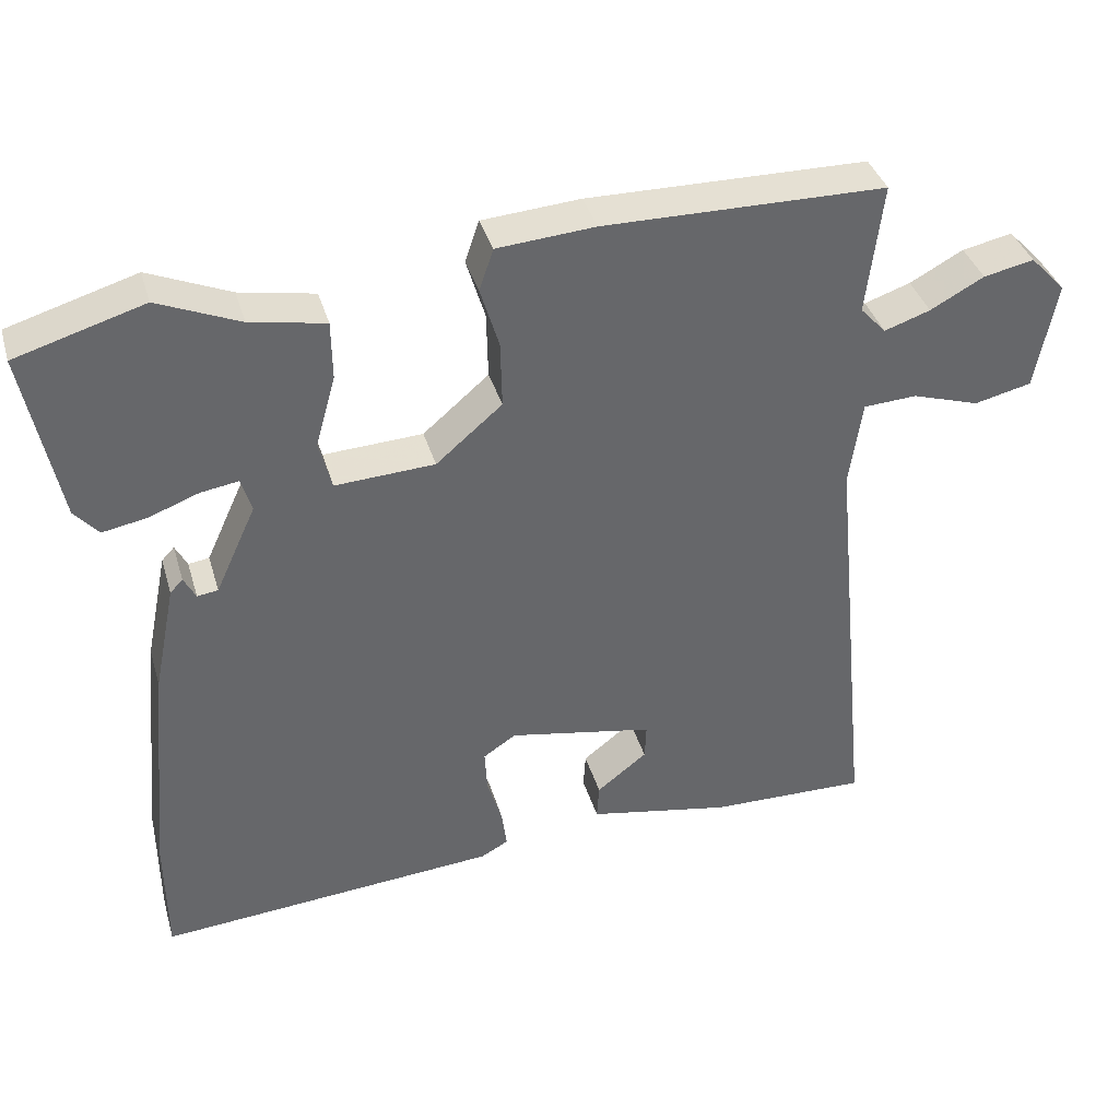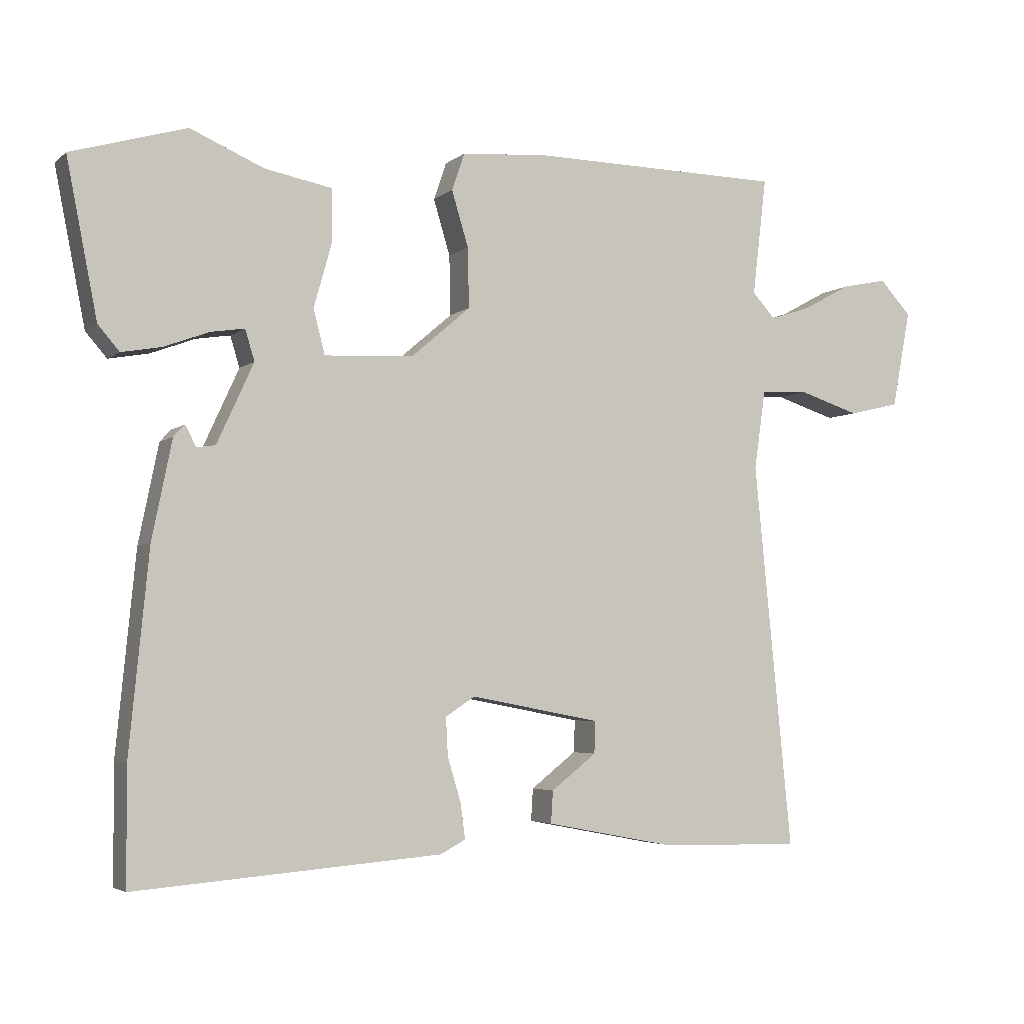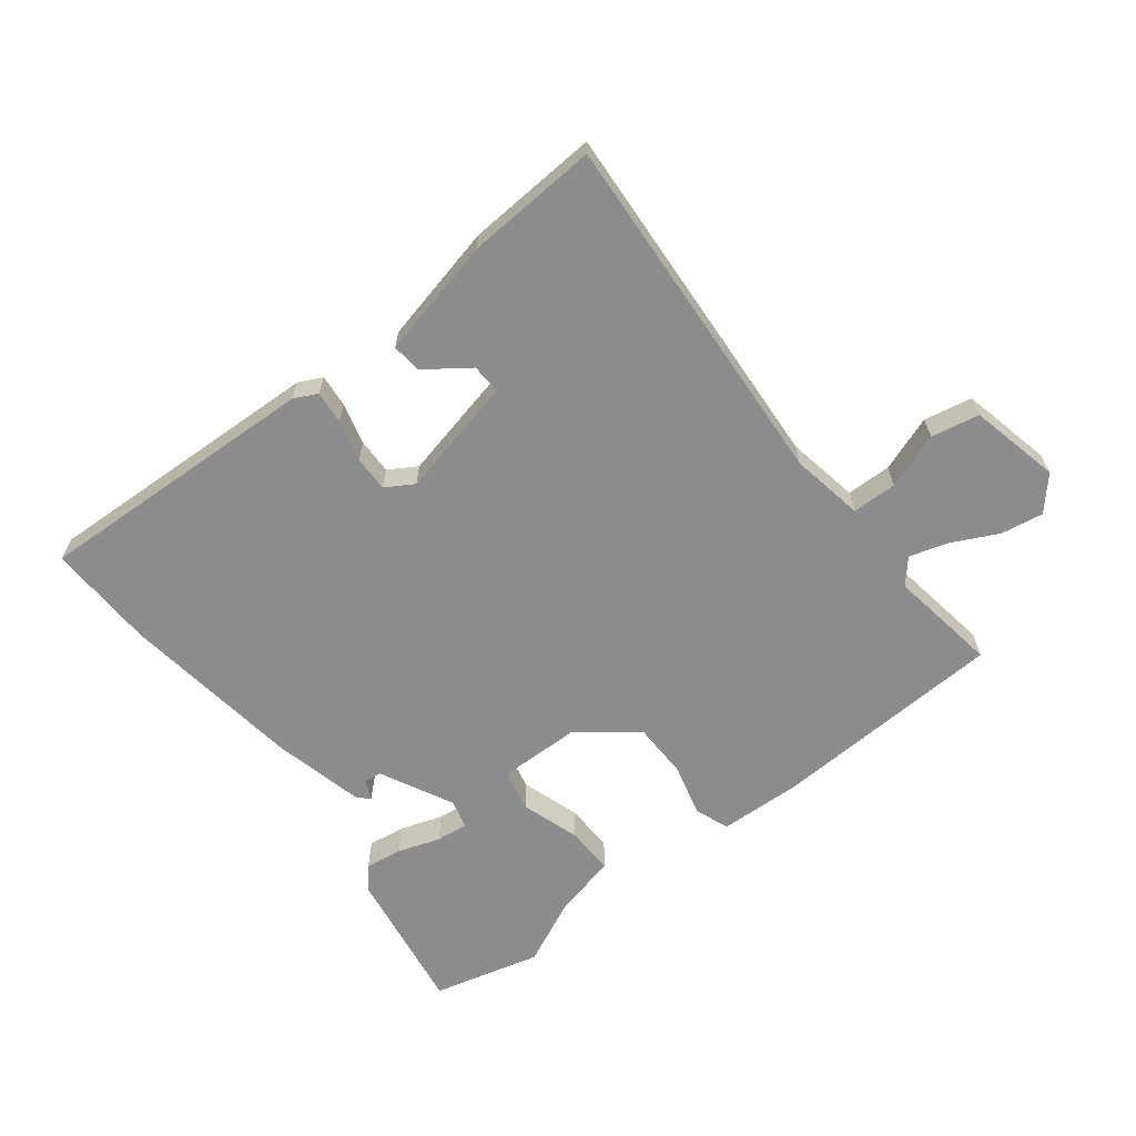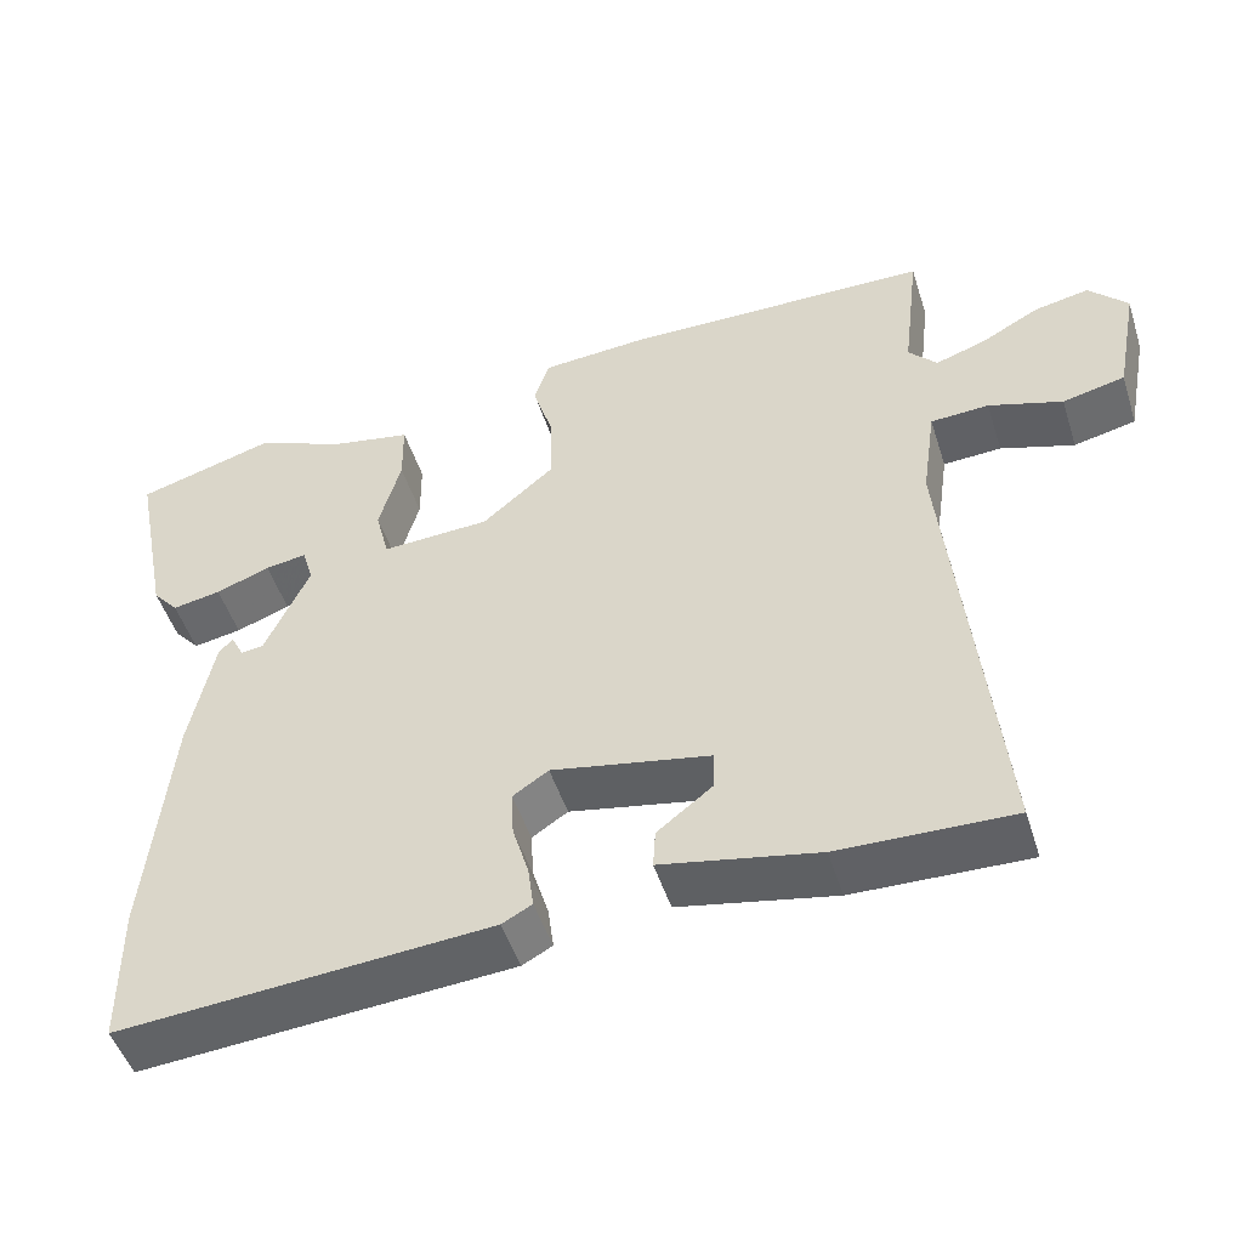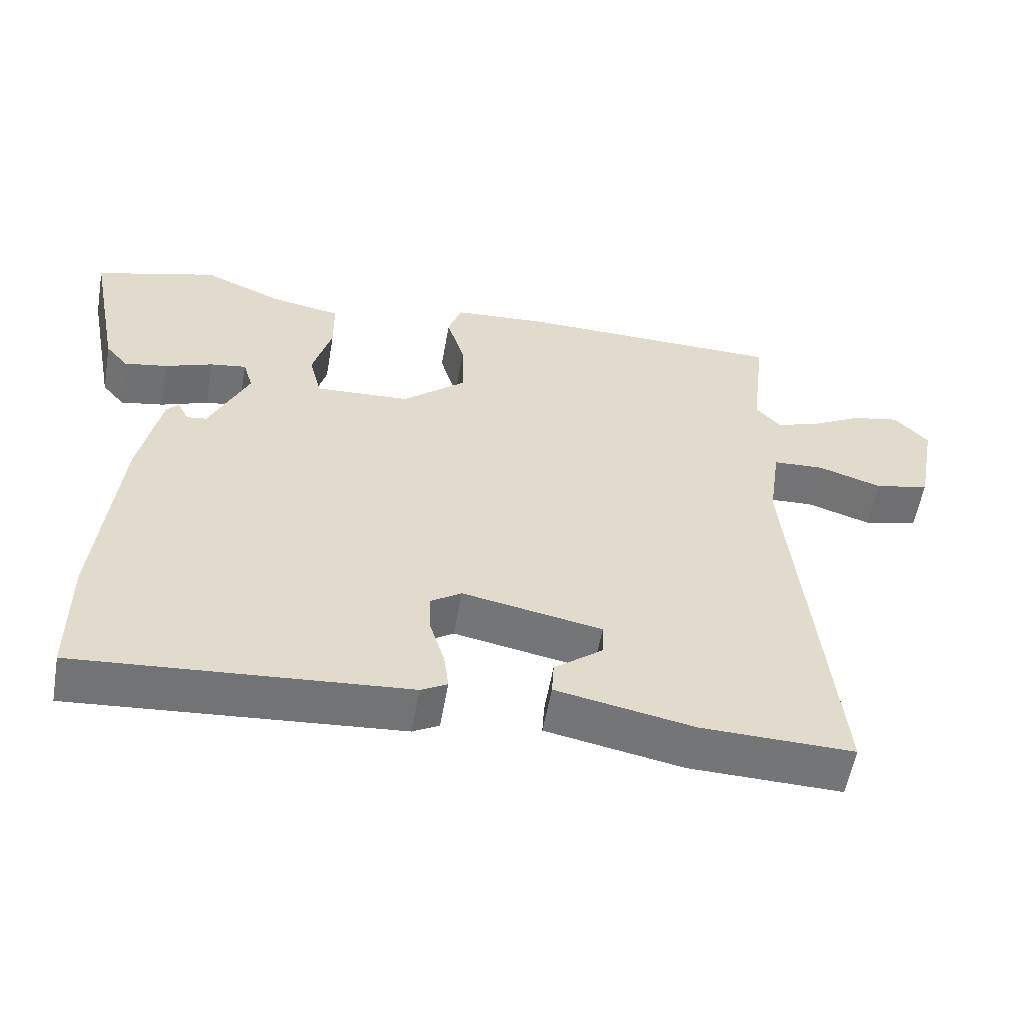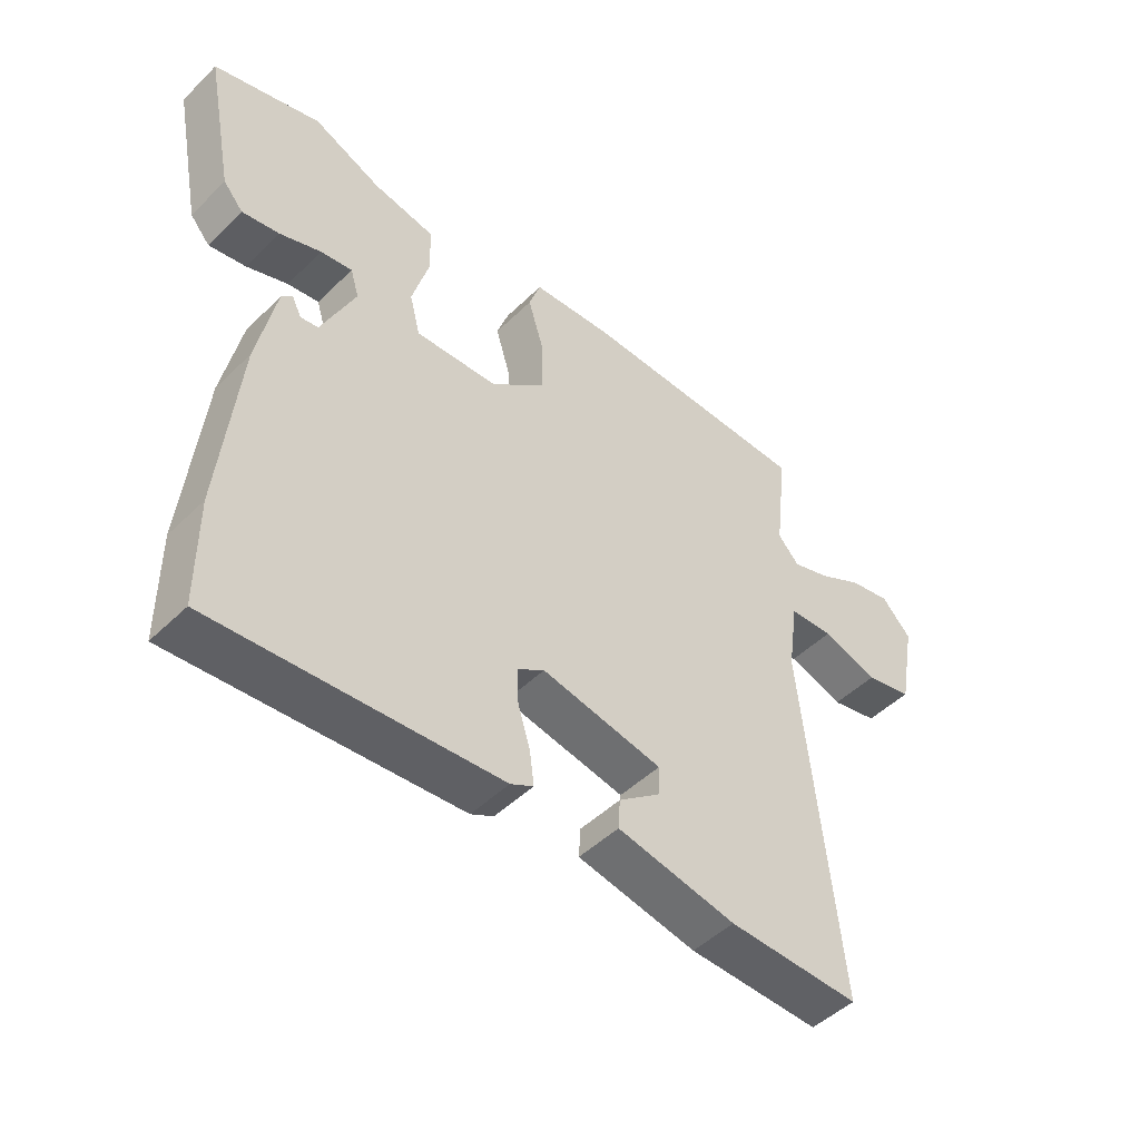
<metadata>
{"format":"obj","ext":"obj","renderer":"f3d","projection":"perspective","resolution":1024,"background":"white","views":[{"elev":38.1,"azim":164.1,"up":"+Z"},{"elev":-4.2,"azim":155.7,"up":"+Z"},{"elev":-64.3,"azim":-140.1,"up":"+Y"},{"elev":-49.1,"azim":-162.5,"up":"+Z"},{"elev":-56.3,"azim":170.0,"up":"+Z"},{"elev":-48.3,"azim":137.2,"up":"+Z"}]}
</metadata>
<code>
v -0.54 0.07 -0.497
v -0.483 0.07 0.082
v -0.5 0.07 0.2
v -0.572 0.07 0.204
v -0.663 0.07 0.175
v -0.74 0.07 0.193
v -0.768 0.07 0.34
v -0.72 0.07 0.391
v -0.652 0.07 0.377
v -0.58 0.07 0.338
v -0.518 0.07 0.317
v -0.483 0.07 0.355
v -0.504 0.07 0.532
v -0.125 0.07 0.537
v 0.007 0.07 0.527
v 0.026 0.07 0.471
v 0.001 0.07 0.388
v -0.001 0.07 0.298
v 0.088 0.07 0.222
v 0.222 0.07 0.215
v 0.239 0.07 0.282
v 0.212 0.07 0.378
v 0.213 0.07 0.457
v 0.314 0.07 0.476
v 0.424 0.07 0.523
v 0.596 0.07 0.472
v 0.55 0.07 0.239
v 0.518 0.07 0.202
v 0.458 0.07 0.213
v 0.391 0.07 0.238
v 0.34 0.07 0.246
v 0.326 0.07 0.2
v 0.381 0.07 0.08
v 0.409 0.07 0.076
v 0.425 0.07 0.107
v 0.442 0.07 0.089
v 0.472 0.07 -0.059
v 0.501 0.07 -0.356
v 0.5 0.07 -0.53
v 0.041 0.07 -0.494
v 0.004 0.07 -0.474
v 0.011 0.07 -0.421
v 0.031 0.07 -0.355
v 0.034 0.07 -0.298
v -0.01 0.07 -0.269
v -0.206 0.07 -0.306
v -0.204 0.07 -0.354
v -0.136 0.07 -0.407
v -0.133 0.07 -0.455
v -0.326 0.07 -0.492
v -0.54 0 -0.497
v -0.483 0 0.082
v -0.5 0 0.2
v -0.572 0 0.204
v -0.663 0 0.175
v -0.74 0 0.193
v -0.768 0 0.34
v -0.72 0 0.391
v -0.652 0 0.377
v -0.58 0 0.338
v -0.518 0 0.317
v -0.483 0 0.355
v -0.504 0 0.532
v -0.125 0 0.537
v 0.007 0 0.527
v 0.026 0 0.471
v 0.001 0 0.388
v -0.001 0 0.298
v 0.088 0 0.222
v 0.222 0 0.215
v 0.239 0 0.282
v 0.212 0 0.378
v 0.213 0 0.457
v 0.314 0 0.476
v 0.424 0 0.523
v 0.596 0 0.472
v 0.55 0 0.239
v 0.518 0 0.202
v 0.458 0 0.213
v 0.391 0 0.238
v 0.34 0 0.246
v 0.326 0 0.2
v 0.381 0 0.08
v 0.409 0 0.076
v 0.425 0 0.107
v 0.442 0 0.089
v 0.472 0 -0.059
v 0.501 0 -0.356
v 0.5 0 -0.53
v 0.041 0 -0.494
v 0.004 0 -0.474
v 0.011 0 -0.421
v 0.031 0 -0.355
v 0.034 0 -0.298
v -0.01 0 -0.269
v -0.206 0 -0.306
v -0.204 0 -0.354
v -0.136 0 -0.407
v -0.133 0 -0.455
v -0.326 0 -0.492
f 47 48 49 50
f 46 47 50 1
f 40 41 42 43
f 40 43 44
f 39 40 44
f 38 39 44 45
f 34 35 36 37
f 33 34 37 38
f 32 33 38 45
f 27 28 29 30
f 27 30 31
f 24 25 26 27
f 24 27 31
f 21 22 23 24
f 20 21 24 31
f 14 15 16 17
f 12 13 14 17
f 11 12 17 18
f 7 8 9 10
f 7 10 11
f 4 5 6 7
f 3 4 7 11
f 46 1 2
f 46 2 3
f 20 31 32 45
f 19 20 45 46
f 18 19 46
f 3 11 18 46
f 100 99 98 97
f 51 100 97 96
f 93 92 91 90
f 94 93 90
f 94 90 89
f 95 94 89 88
f 87 86 85 84
f 88 87 84 83
f 95 88 83 82
f 80 79 78 77
f 81 80 77
f 77 76 75 74
f 81 77 74
f 74 73 72 71
f 81 74 71 70
f 67 66 65 64
f 67 64 63 62
f 68 67 62 61
f 60 59 58 57
f 61 60 57
f 57 56 55 54
f 61 57 54 53
f 52 51 96
f 53 52 96
f 95 82 81 70
f 96 95 70 69
f 96 69 68
f 96 68 61 53
f 1 51 52 2
f 2 52 53 3
f 3 53 54 4
f 4 54 55 5
f 5 55 56 6
f 6 56 57 7
f 7 57 58 8
f 8 58 59 9
f 9 59 60 10
f 10 60 61 11
f 11 61 62 12
f 12 62 63 13
f 13 63 64 14
f 14 64 65 15
f 15 65 66 16
f 16 66 67 17
f 17 67 68 18
f 18 68 69 19
f 19 69 70 20
f 20 70 71 21
f 21 71 72 22
f 22 72 73 23
f 23 73 74 24
f 24 74 75 25
f 25 75 76 26
f 26 76 77 27
f 27 77 78 28
f 28 78 79 29
f 29 79 80 30
f 30 80 81 31
f 31 81 82 32
f 32 82 83 33
f 33 83 84 34
f 34 84 85 35
f 35 85 86 36
f 36 86 87 37
f 37 87 88 38
f 38 88 89 39
f 39 89 90 40
f 40 90 91 41
f 41 91 92 42
f 42 92 93 43
f 43 93 94 44
f 44 94 95 45
f 45 95 96 46
f 46 96 97 47
f 47 97 98 48
f 48 98 99 49
f 49 99 100 50
f 50 100 51 1

</code>
